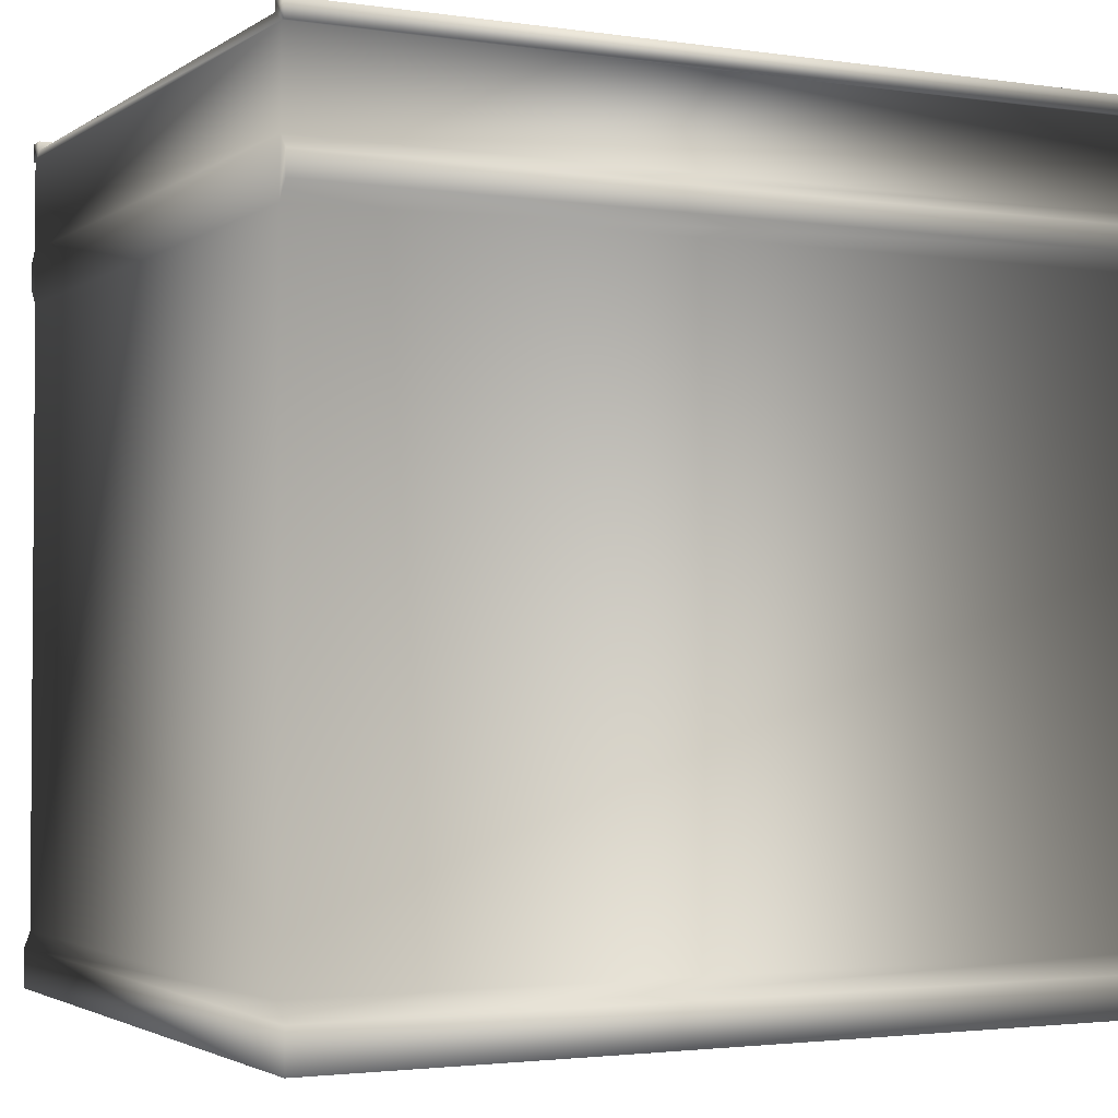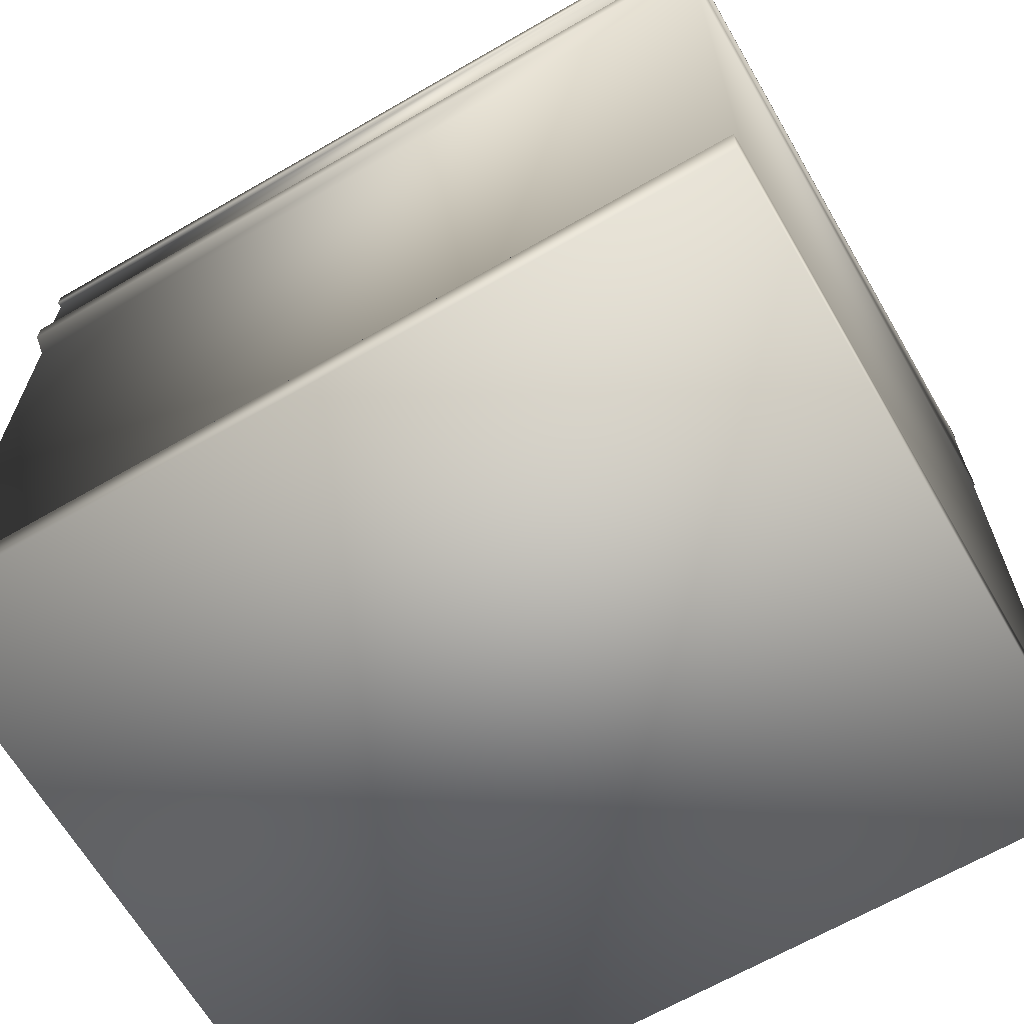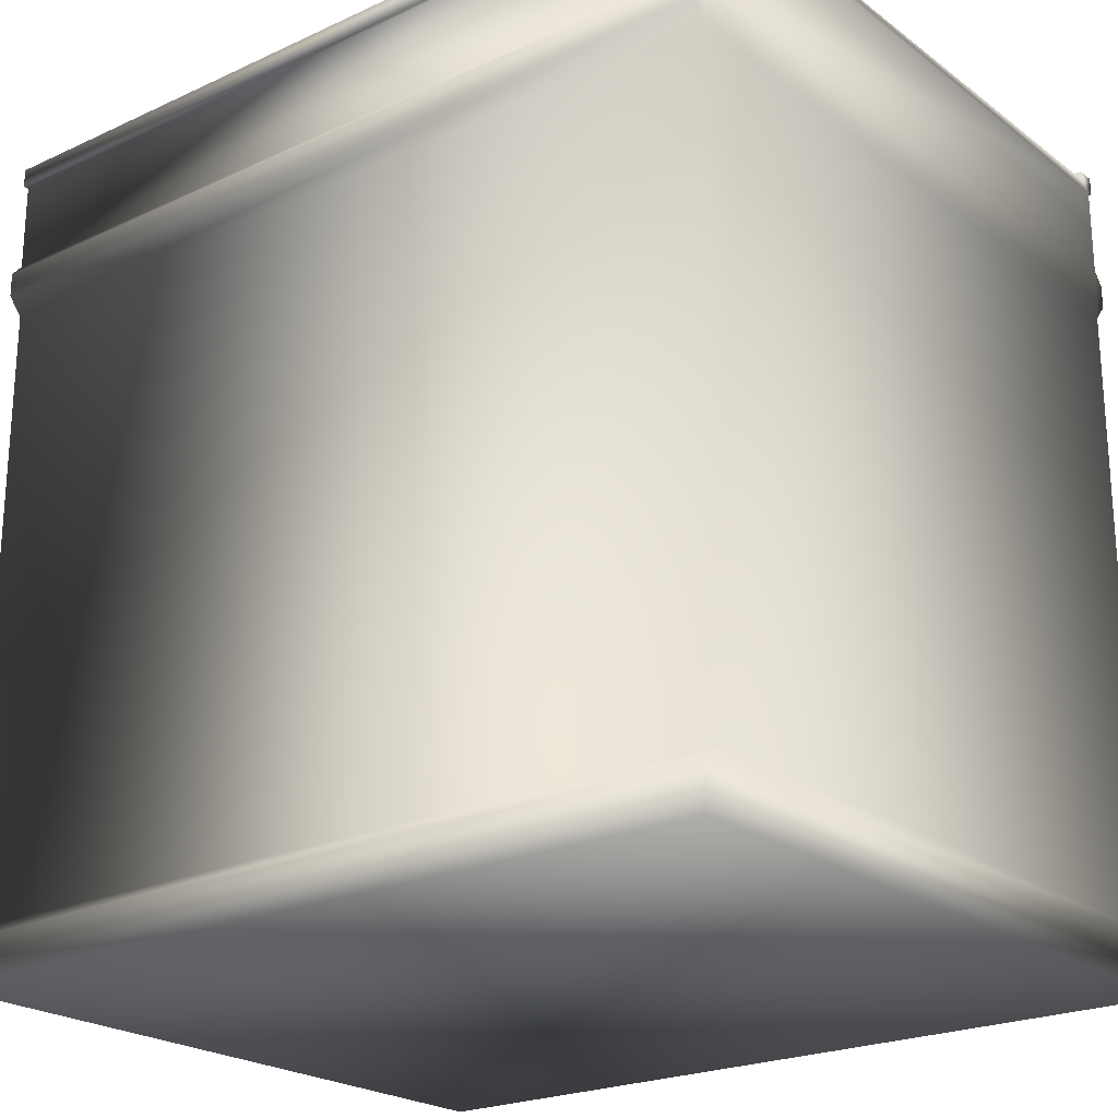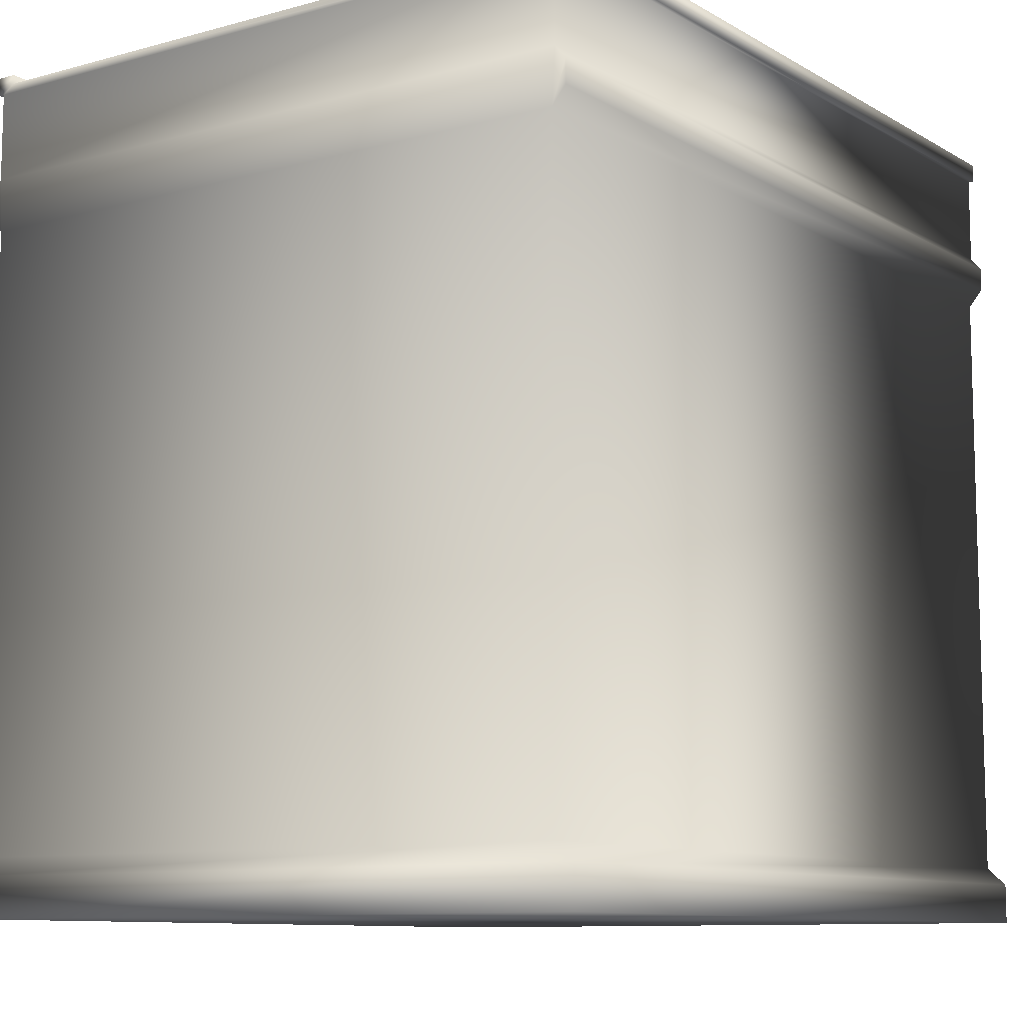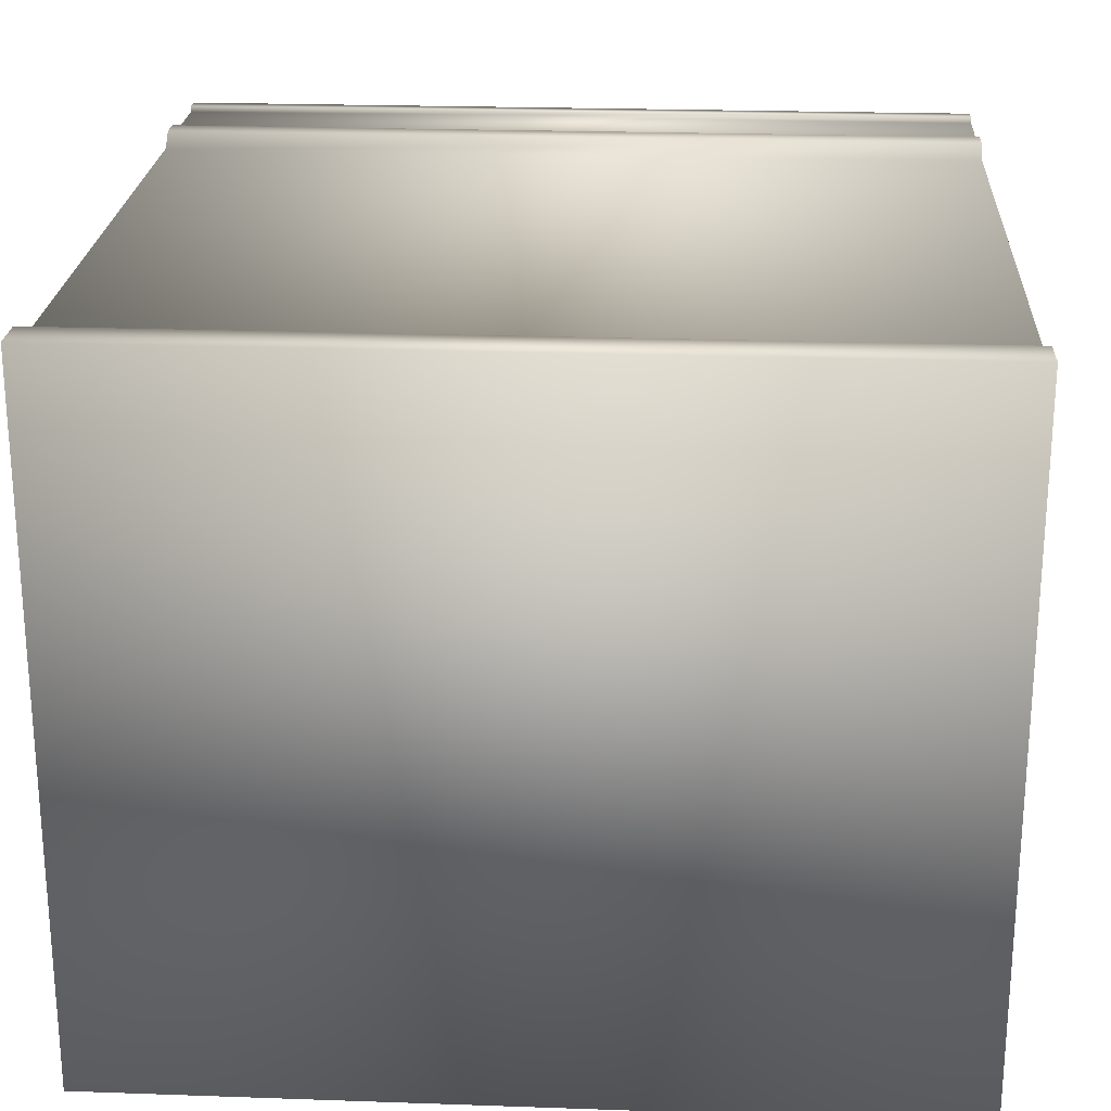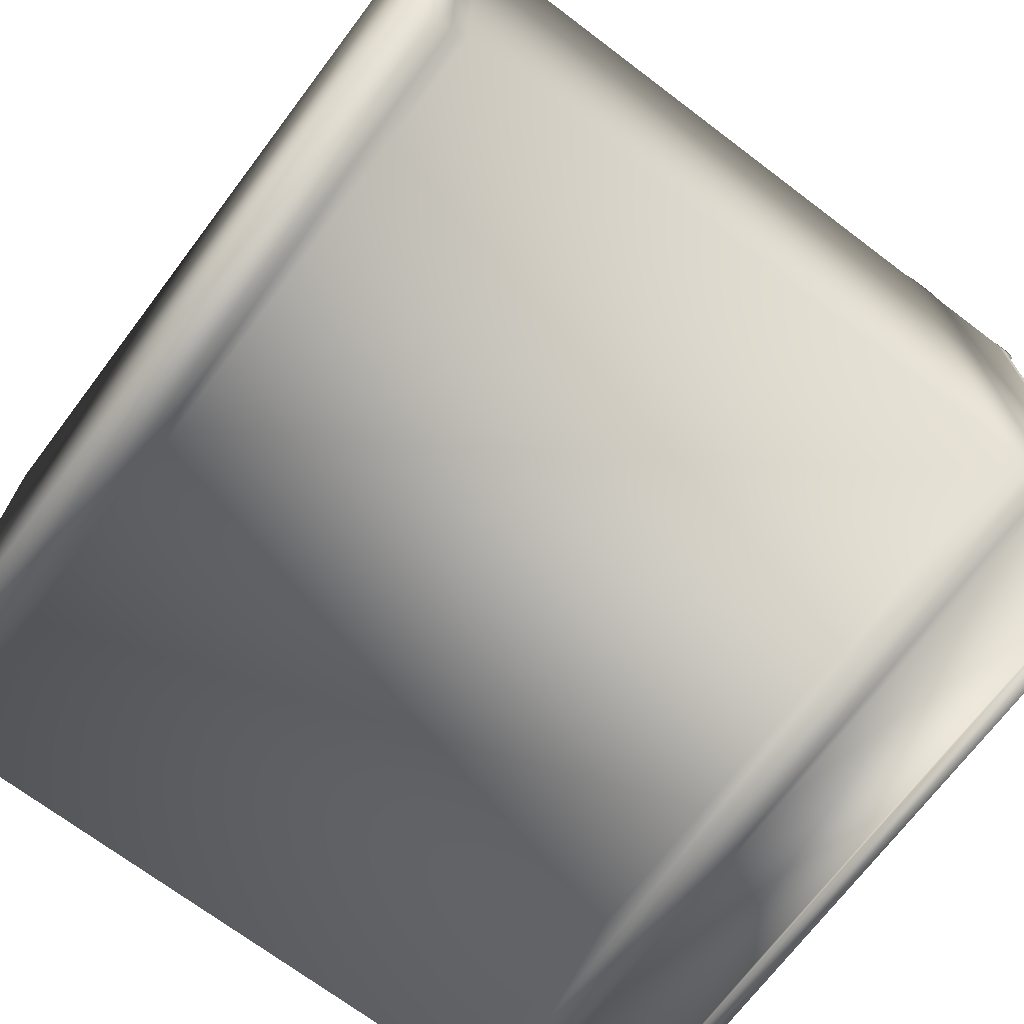
<metadata>
{"format":"obj","ext":"obj","renderer":"f3d","projection":"perspective","resolution":1024,"background":"white","views":[{"elev":-2.5,"azim":-27.0,"up":"+Y"},{"elev":-65.6,"azim":-149.8,"up":"+Y"},{"elev":-22.5,"azim":-141.5,"up":"+Y"},{"elev":-9.9,"azim":-55.0,"up":"+Y"},{"elev":23.1,"azim":3.4,"up":"+Z"},{"elev":-70.6,"azim":52.9,"up":"+Z"}]}
</metadata>
<code>
g Area_Common_Build_Ruin_Wall_A_01_Col
v 5 10 -3.883
v -5 10 3.883
v -5 10 -3.883
v 5 10 3.883
v 5 10.11 -3.883
v -5 10.11 -3.883
v 5 10.11 -4.108
v 5 9.891 -4.107
v -5 10.11 -4.108
v -5 10.11 3.883
v 5 10.11 3.883
v -5 10.11 4.108
v -5 9.89 4.108
v 5 10.11 4.108
v 5 9.89 4.108
v -5 9.89 4.039
v 5 9.89 4.039
v -5 8.817 4.039
v 5 8.817 4.039
v -5 8.659 4.174
v 5 8.659 4.174
v -5 8.372 4.174
v 5 8.372 4.174
v -5 8.163 4
v 5 8.163 4
v -5 0.6921 4
v 5 0.6921 4
v -5 0.4824 4.239
v 5 0.4824 4.239
v -5 -9.177e-05 4.239
v 5 -9.177e-05 4.239
v -5 -0.0004115 -4.239
v 5 -0.0004115 -4.239
v -5 0.4823 -4.239
v 5 0.4823 -4.239
v -5 0.6933 -4.001
v 5 0.6933 -4.001
v -5 8.16 -4
v 5 8.16 -4
v -5 8.372 -4.174
v 5 8.372 -4.174
v -5 8.659 -4.175
v 5 8.659 -4.175
v -5 8.817 -4.039
v 5 8.817 -4.039
v -5 9.891 -4.038
v 5 9.891 -4.038
v -5 9.891 -4.107
g Area_Common_Build_Ruin_Wall_A_01_Col_0
f 3 2 1
f 4 1 2
f 1 5 3
f 6 3 5
f 5 7 6
f 5 8 7
f 5 1 8
f 9 6 7
f 7 8 9
f 2 10 4
f 11 4 10
f 10 12 11
f 10 13 12
f 10 2 13
f 14 11 12
f 12 13 14
f 15 14 13
f 14 15 11
f 11 15 4
f 13 16 15
f 16 13 2
f 2 3 16
f 17 15 16
f 17 4 15
f 16 18 17
f 19 17 18
f 18 20 19
f 21 19 20
f 20 22 21
f 23 21 22
f 21 23 19
f 22 24 23
f 22 20 24
f 18 24 20
f 25 23 24
f 25 19 23
f 24 26 25
f 27 25 26
f 26 28 27
f 29 27 28
f 28 30 29
f 31 29 30
f 30 32 31
f 30 28 32
f 33 31 32
f 32 34 33
f 28 26 34
f 34 32 28
f 35 33 34
f 33 35 31
f 29 31 35
f 34 36 35
f 36 34 26
f 26 24 36
f 37 35 36
f 35 37 29
f 27 29 37
f 36 38 37
f 38 36 24
f 39 37 38
f 37 39 27
f 25 27 39
f 38 40 39
f 41 39 40
f 40 42 41
f 43 41 42
f 41 43 39
f 42 44 43
f 42 40 44
f 38 44 40
f 45 43 44
f 45 39 43
f 44 46 45
f 47 45 46
f 46 48 47
f 8 47 48
f 48 9 8
f 44 38 18
f 24 18 38
f 39 45 25
f 19 25 45
f 45 47 19
f 47 8 1
f 9 48 6
f 6 48 3
f 46 3 48
f 46 16 3
f 18 16 44
f 46 44 16
f 1 4 47
f 17 47 4
f 17 19 47

</code>
